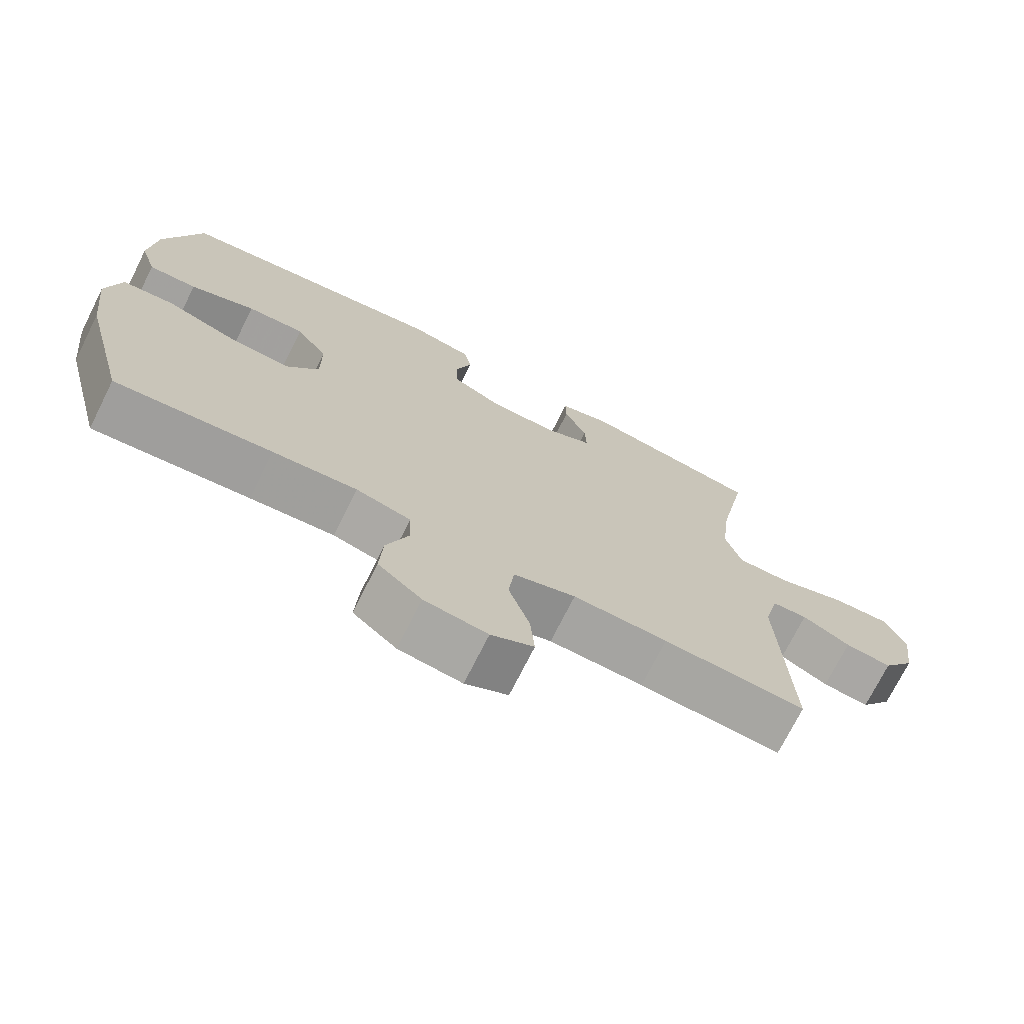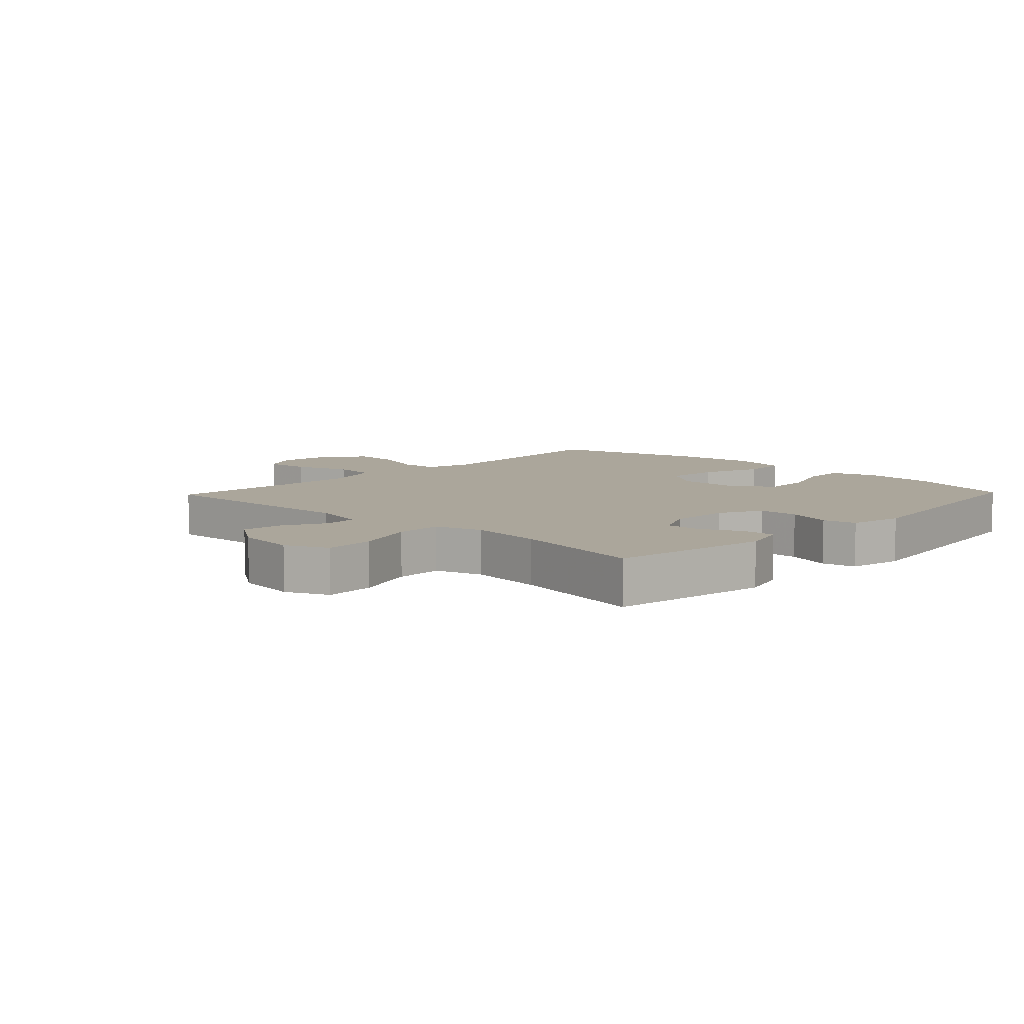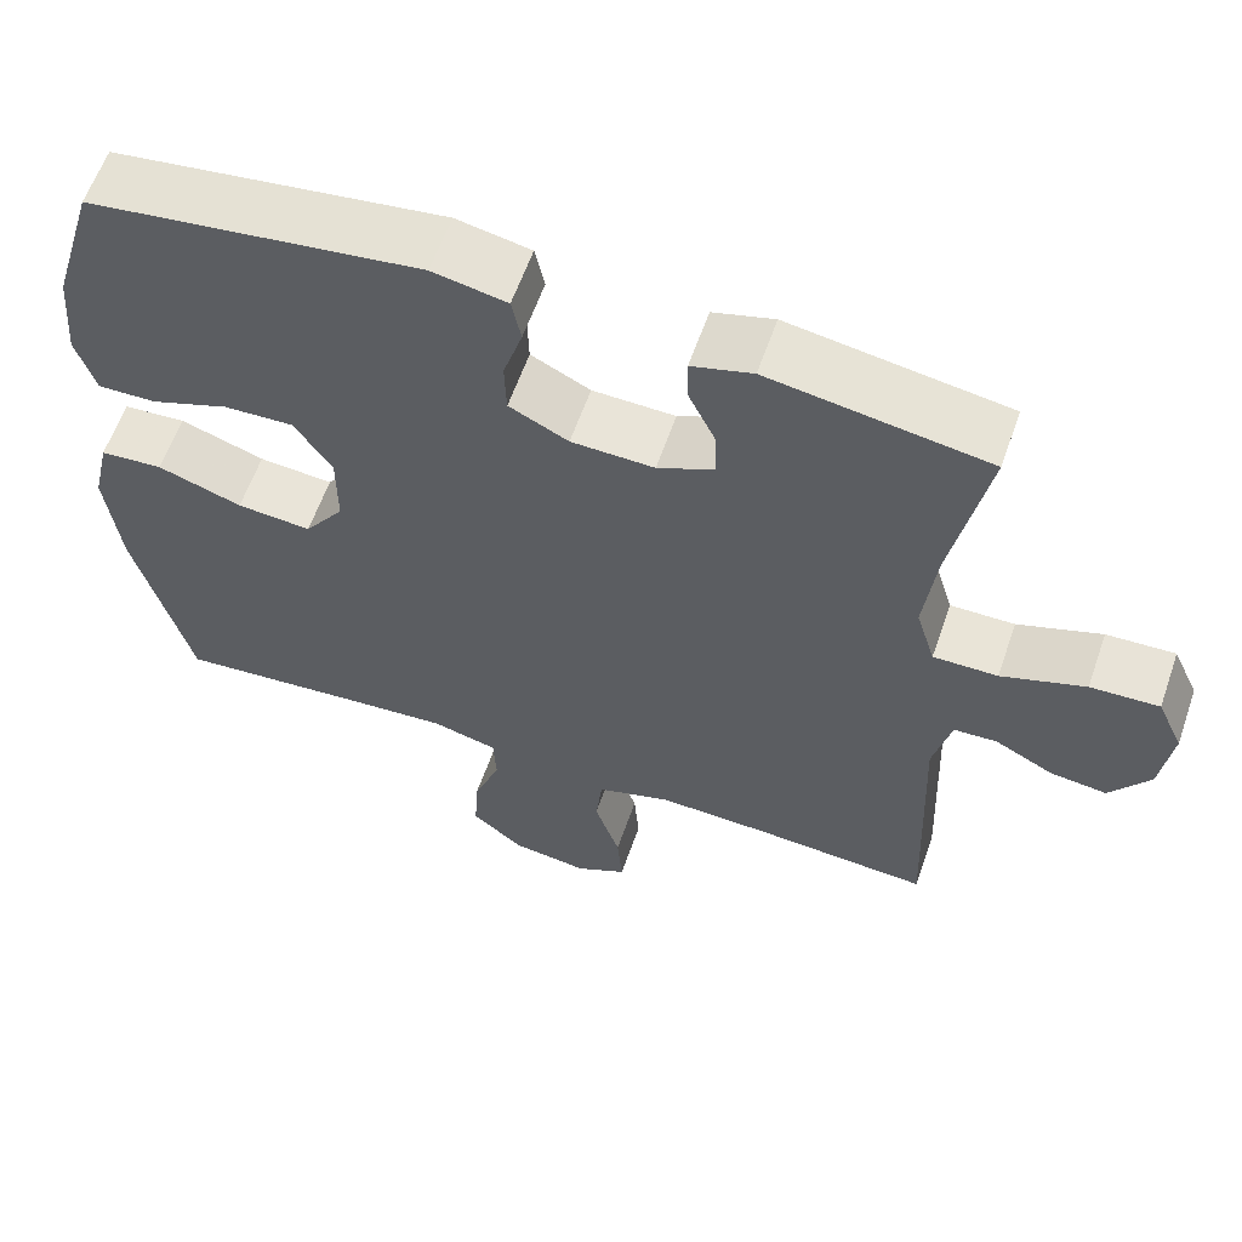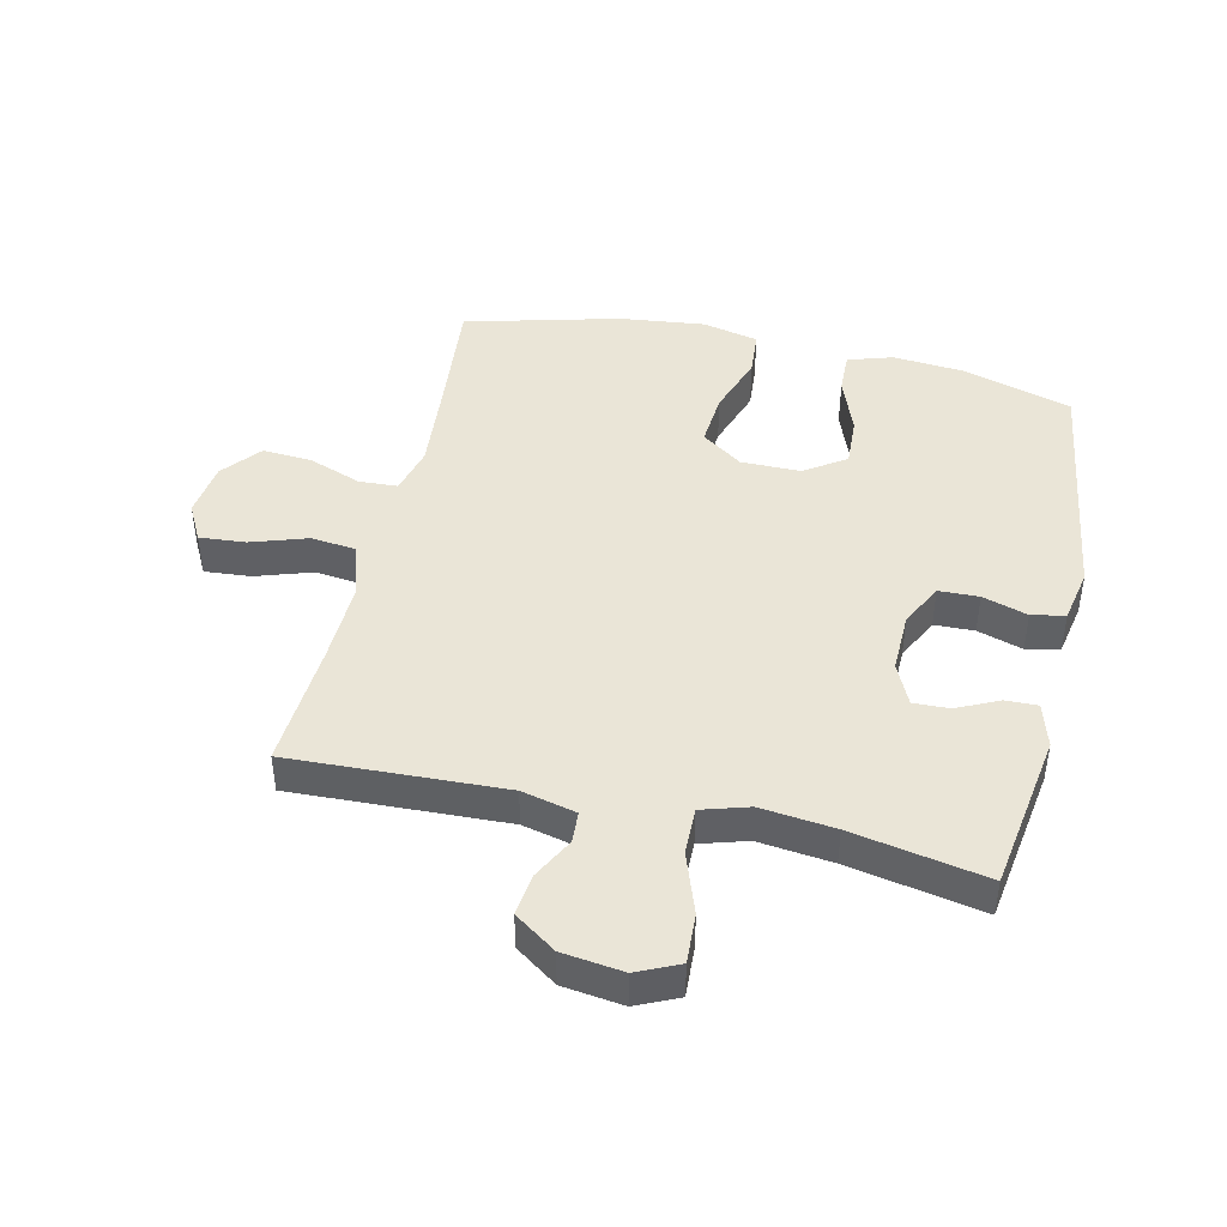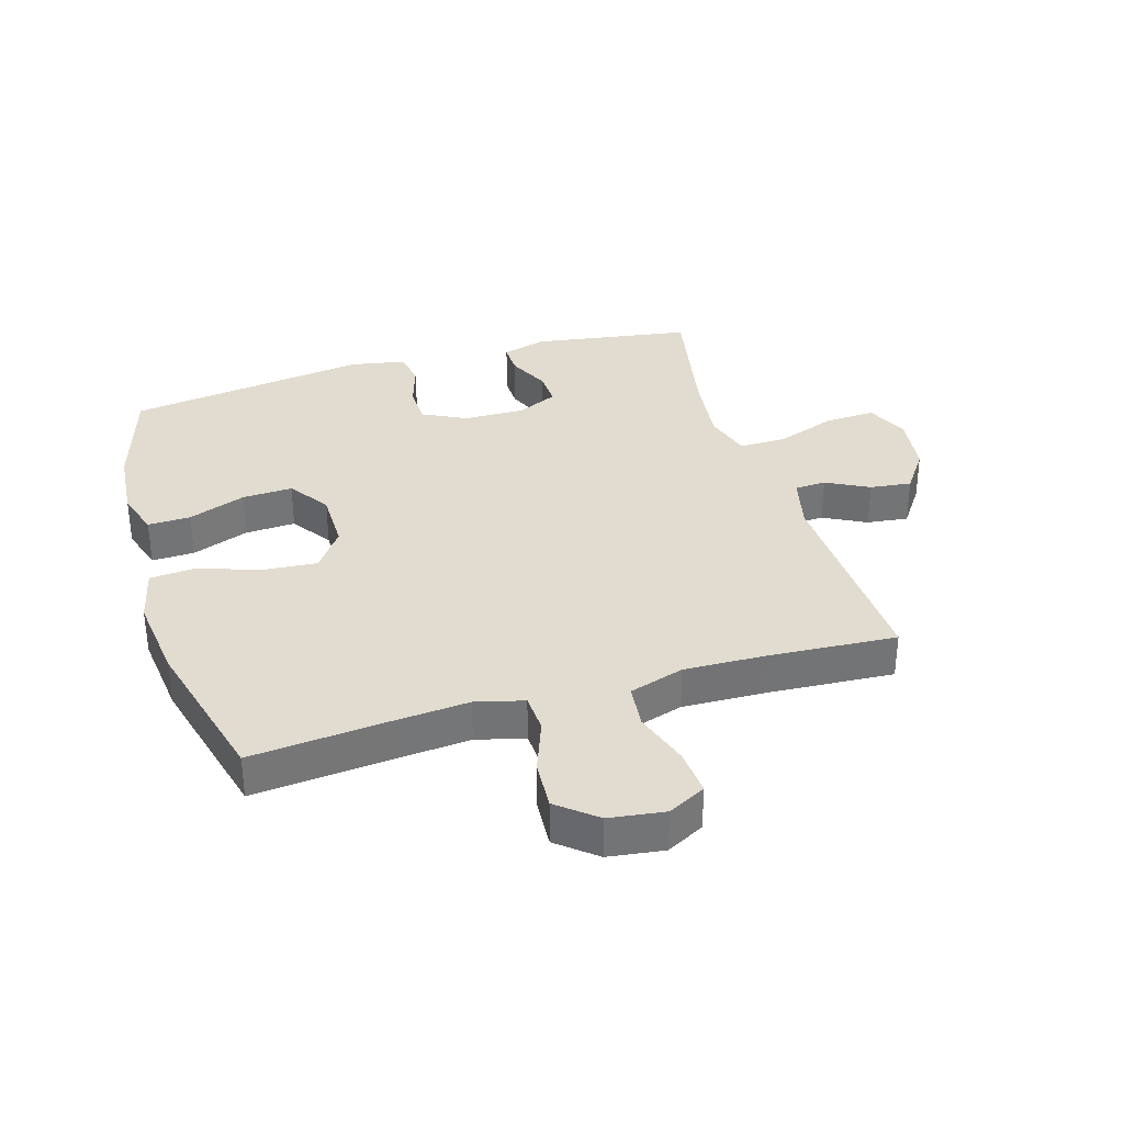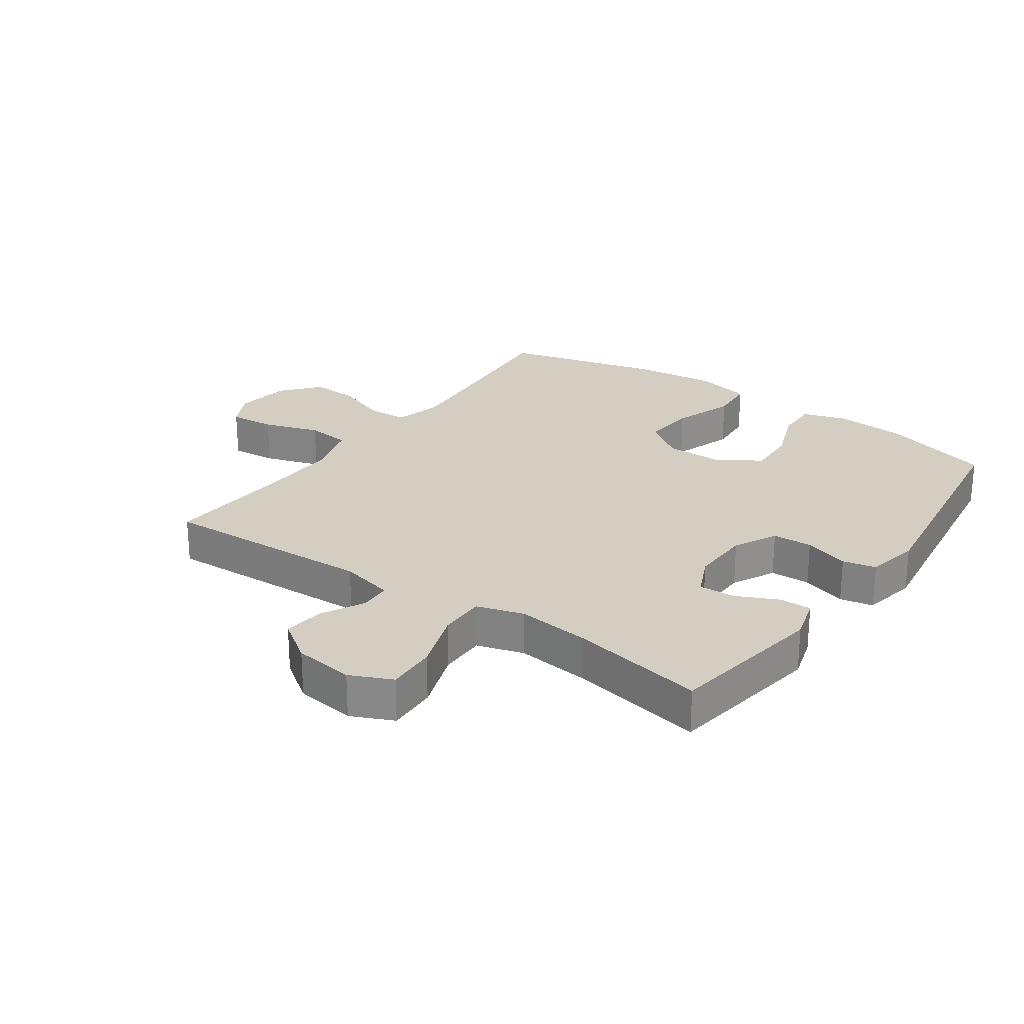
<metadata>
{"format":"obj","ext":"obj","renderer":"f3d","projection":"perspective","resolution":1024,"background":"white","views":[{"elev":-72.9,"azim":153.4,"up":"+Z"},{"elev":8.0,"azim":-46.3,"up":"+Y"},{"elev":60.6,"azim":-160.8,"up":"+Z"},{"elev":44.1,"azim":-77.2,"up":"+Y"},{"elev":34.3,"azim":163.3,"up":"+Y"},{"elev":25.0,"azim":-54.8,"up":"+Y"}]}
</metadata>
<code>
v 0.5 0.07 -0.5
v 0.277 0.07 -0.479
v 0.157 0.07 -0.469
v 0.079 0.07 -0.489
v 0.076 0.07 -0.552
v 0.108 0.07 -0.638
v 0.113 0.07 -0.718
v 0.051 0.07 -0.769
v -0.039 0.07 -0.781
v -0.1 0.07 -0.749
v -0.094 0.07 -0.674
v -0.064 0.07 -0.583
v -0.072 0.07 -0.511
v -0.161 0.07 -0.483
v -0.296 0.07 -0.487
v -0.5 0.07 -0.5
v -0.486 0.07 -0.153
v -0.507 0.07 -0.065
v -0.558 0.07 -0.062
v -0.627 0.07 -0.098
v -0.694 0.07 -0.106
v -0.741 0.07 -0.039
v -0.754 0.07 0.059
v -0.723 0.07 0.127
v -0.642 0.07 0.123
v -0.543 0.07 0.088
v -0.467 0.07 0.087
v -0.444 0.07 0.163
v -0.458 0.07 0.283
v -0.5 0.07 0.5
v -0.242 0.07 0.54
v -0.17 0.07 0.519
v -0.171 0.07 0.467
v -0.203 0.07 0.399
v -0.205 0.07 0.341
v -0.138 0.07 0.31
v -0.04 0.07 0.312
v 0.03 0.07 0.347
v 0.032 0.07 0.412
v 0.009 0.07 0.485
v 0.02 0.07 0.539
v 0.108 0.07 0.556
v 0.5 0.07 0.5
v 0.553 0.07 0.323
v 0.563 0.07 0.207
v 0.54 0.07 0.134
v 0.471 0.07 0.136
v 0.378 0.07 0.171
v 0.296 0.07 0.175
v 0.251 0.07 0.109
v 0.251 0.07 0.012
v 0.298 0.07 -0.054
v 0.386 0.07 -0.047
v 0.486 0.07 -0.013
v 0.56 0.07 -0.019
v 0.581 0.07 -0.11
v 0.565 0.07 -0.249
v 0.5 0 -0.5
v 0.277 0 -0.479
v 0.157 0 -0.469
v 0.079 0 -0.489
v 0.076 0 -0.552
v 0.108 0 -0.638
v 0.113 0 -0.718
v 0.051 0 -0.769
v -0.039 0 -0.781
v -0.1 0 -0.749
v -0.094 0 -0.674
v -0.064 0 -0.583
v -0.072 0 -0.511
v -0.161 0 -0.483
v -0.296 0 -0.487
v -0.5 0 -0.5
v -0.486 0 -0.153
v -0.507 0 -0.065
v -0.558 0 -0.062
v -0.627 0 -0.098
v -0.694 0 -0.106
v -0.741 0 -0.039
v -0.754 0 0.059
v -0.723 0 0.127
v -0.642 0 0.123
v -0.543 0 0.088
v -0.467 0 0.087
v -0.444 0 0.163
v -0.458 0 0.283
v -0.5 0 0.5
v -0.242 0 0.54
v -0.17 0 0.519
v -0.171 0 0.467
v -0.203 0 0.399
v -0.205 0 0.341
v -0.138 0 0.31
v -0.04 0 0.312
v 0.03 0 0.347
v 0.032 0 0.412
v 0.009 0 0.485
v 0.02 0 0.539
v 0.108 0 0.556
v 0.5 0 0.5
v 0.553 0 0.323
v 0.563 0 0.207
v 0.54 0 0.134
v 0.471 0 0.136
v 0.378 0 0.171
v 0.296 0 0.175
v 0.251 0 0.109
v 0.251 0 0.012
v 0.298 0 -0.054
v 0.386 0 -0.047
v 0.486 0 -0.013
v 0.56 0 -0.019
v 0.581 0 -0.11
v 0.565 0 -0.249
f 56 57 1 2
f 53 54 55 56
f 52 53 56 2
f 51 52 2 3
f 50 51 3 4
f 45 46 47 48
f 45 48 49
f 44 45 49
f 43 44 49
f 42 43 49 50
f 39 40 41 42
f 38 39 42 50
f 31 32 33 34
f 29 30 31 34
f 28 29 34 35
f 27 28 35 36
f 23 24 25 26
f 23 26 27
f 22 23 27
f 19 20 21 22
f 18 19 22 27
f 17 18 27 36
f 15 16 17 36
f 9 10 11 12
f 9 12 13
f 8 9 13
f 5 6 7 8
f 4 5 8 13
f 37 38 50 4
f 14 15 36 37
f 4 13 14 37
f 59 58 114 113
f 113 112 111 110
f 59 113 110 109
f 60 59 109 108
f 61 60 108 107
f 105 104 103 102
f 106 105 102
f 106 102 101
f 106 101 100
f 107 106 100 99
f 99 98 97 96
f 107 99 96 95
f 91 90 89 88
f 91 88 87 86
f 92 91 86 85
f 93 92 85 84
f 83 82 81 80
f 84 83 80
f 84 80 79
f 79 78 77 76
f 84 79 76 75
f 93 84 75 74
f 93 74 73 72
f 69 68 67 66
f 70 69 66
f 70 66 65
f 65 64 63 62
f 70 65 62 61
f 61 107 95 94
f 94 93 72 71
f 94 71 70 61
f 1 58 59 2
f 2 59 60 3
f 3 60 61 4
f 4 61 62 5
f 5 62 63 6
f 6 63 64 7
f 7 64 65 8
f 8 65 66 9
f 9 66 67 10
f 10 67 68 11
f 11 68 69 12
f 12 69 70 13
f 13 70 71 14
f 14 71 72 15
f 15 72 73 16
f 16 73 74 17
f 17 74 75 18
f 18 75 76 19
f 19 76 77 20
f 20 77 78 21
f 21 78 79 22
f 22 79 80 23
f 23 80 81 24
f 24 81 82 25
f 25 82 83 26
f 26 83 84 27
f 27 84 85 28
f 28 85 86 29
f 29 86 87 30
f 30 87 88 31
f 31 88 89 32
f 32 89 90 33
f 33 90 91 34
f 34 91 92 35
f 35 92 93 36
f 36 93 94 37
f 37 94 95 38
f 38 95 96 39
f 39 96 97 40
f 40 97 98 41
f 41 98 99 42
f 42 99 100 43
f 43 100 101 44
f 44 101 102 45
f 45 102 103 46
f 46 103 104 47
f 47 104 105 48
f 48 105 106 49
f 49 106 107 50
f 50 107 108 51
f 51 108 109 52
f 52 109 110 53
f 53 110 111 54
f 54 111 112 55
f 55 112 113 56
f 56 113 114 57
f 57 114 58 1

</code>
